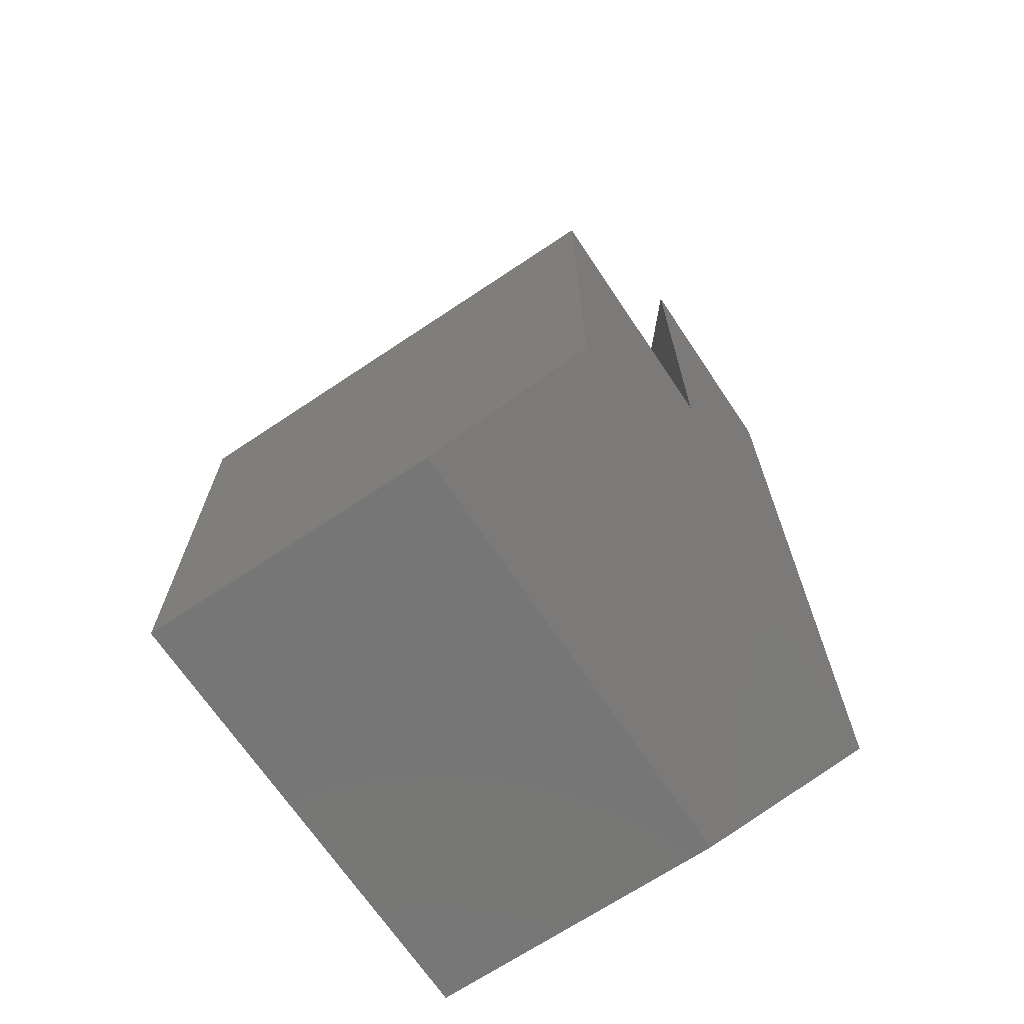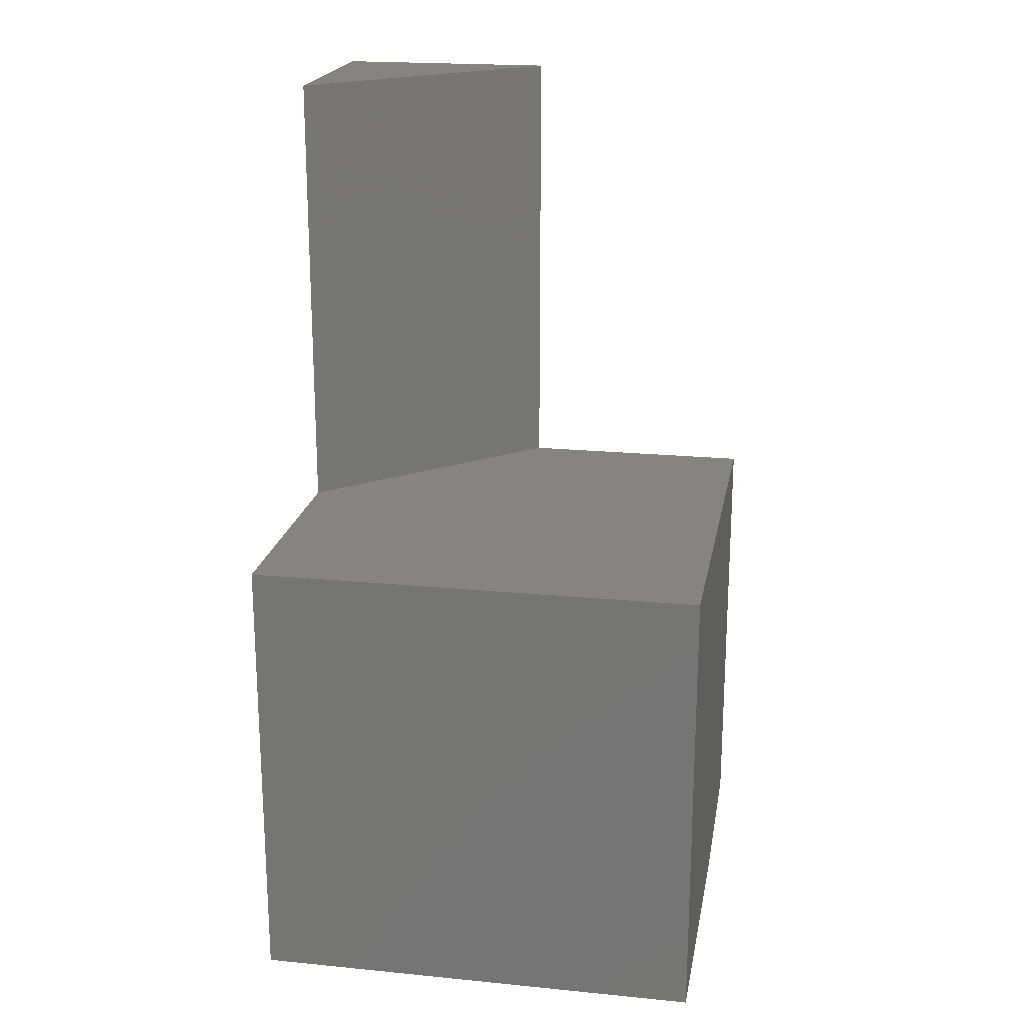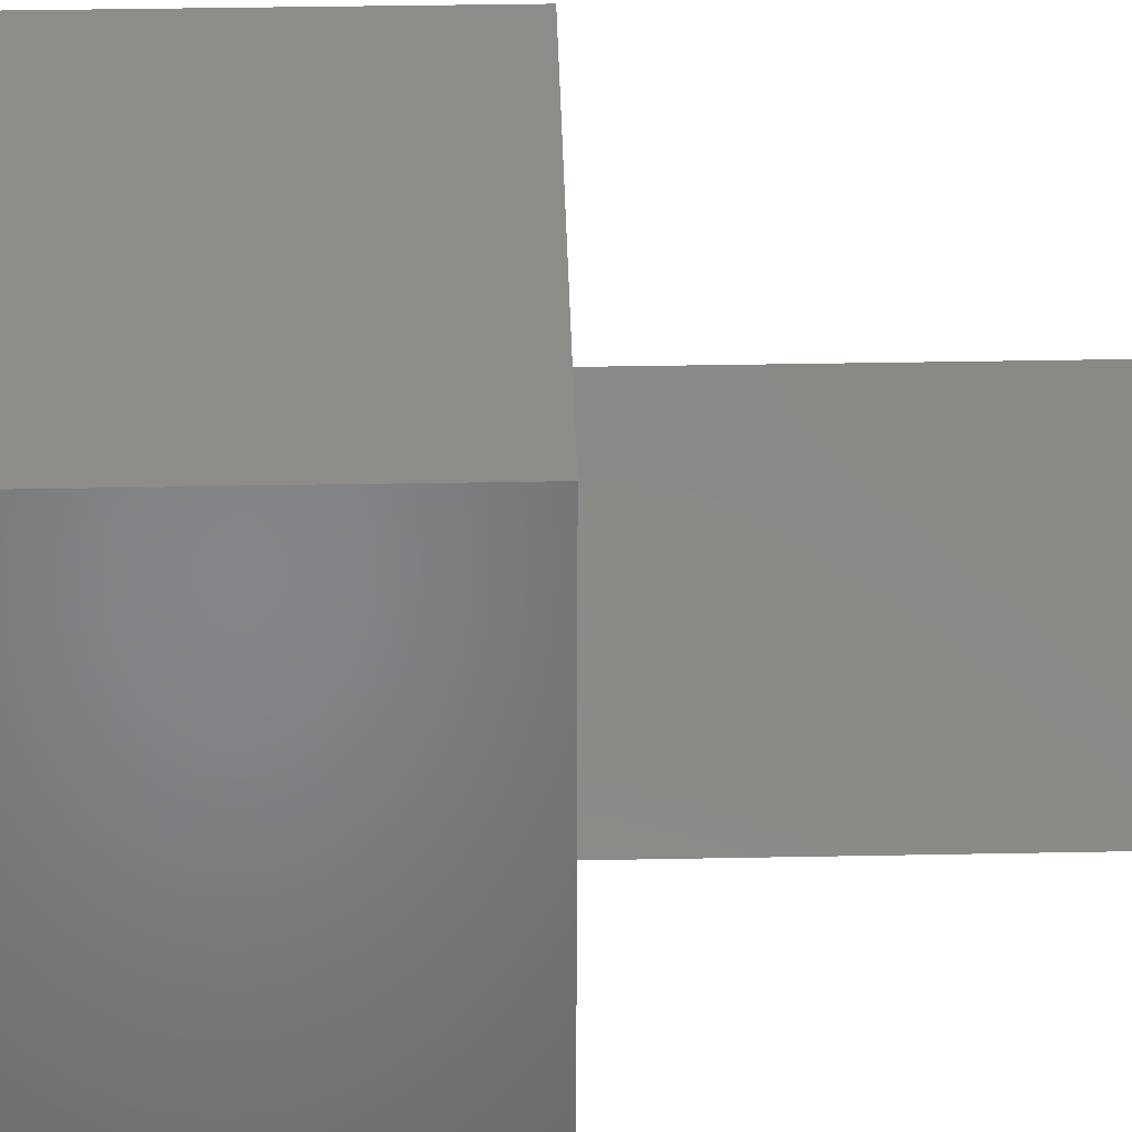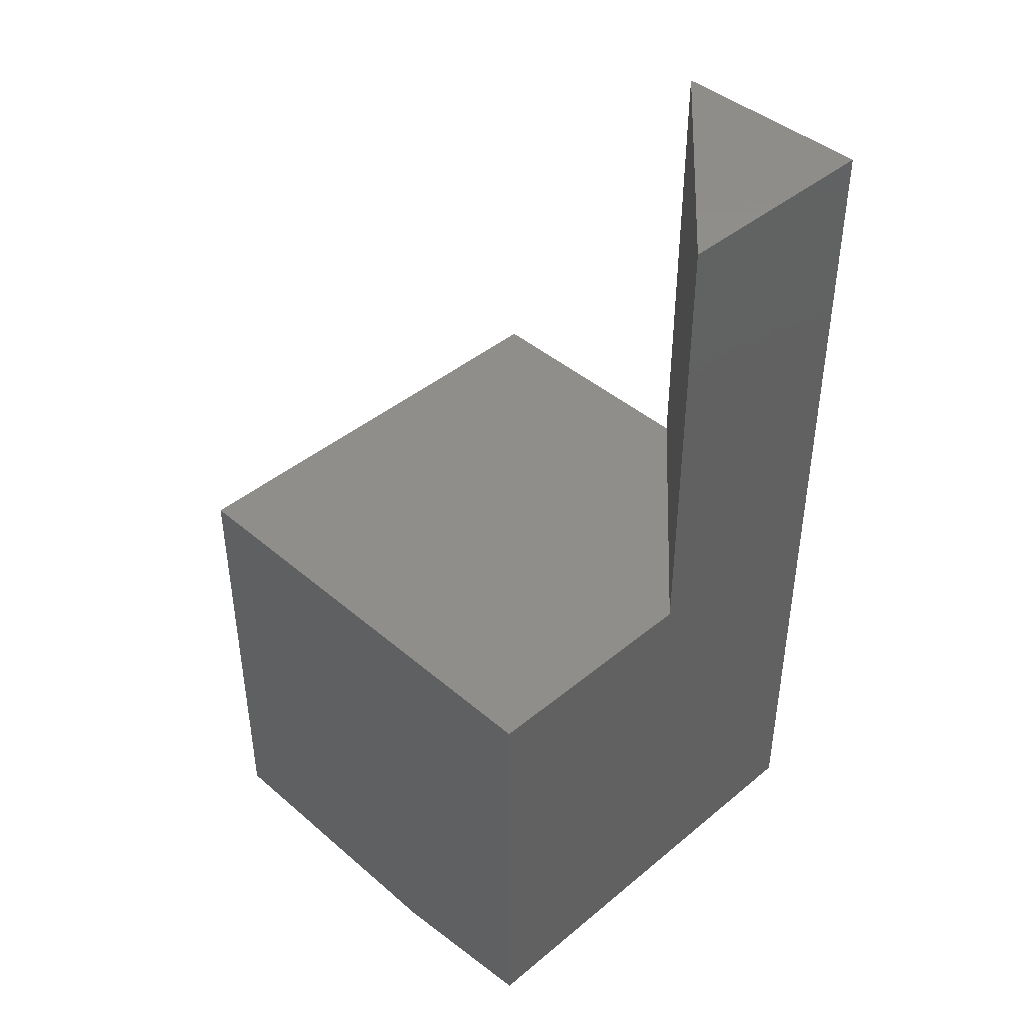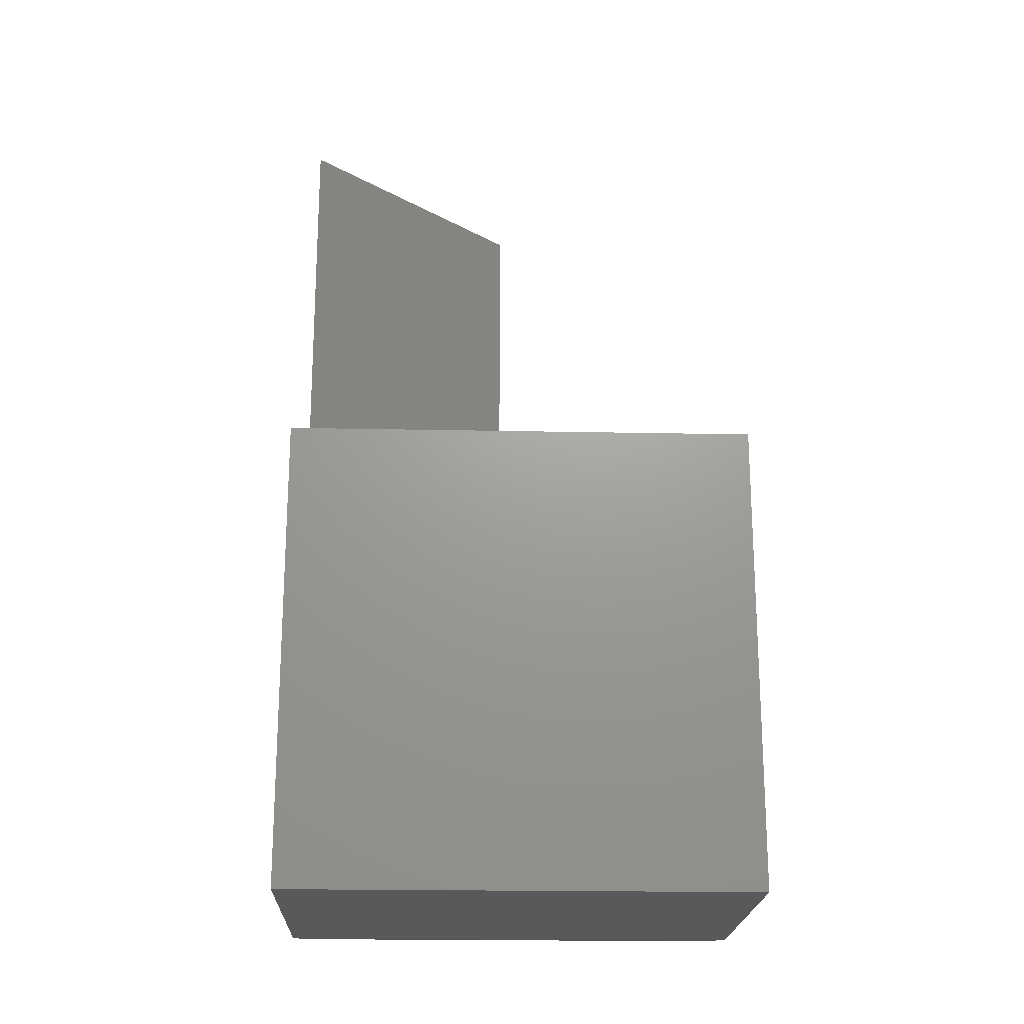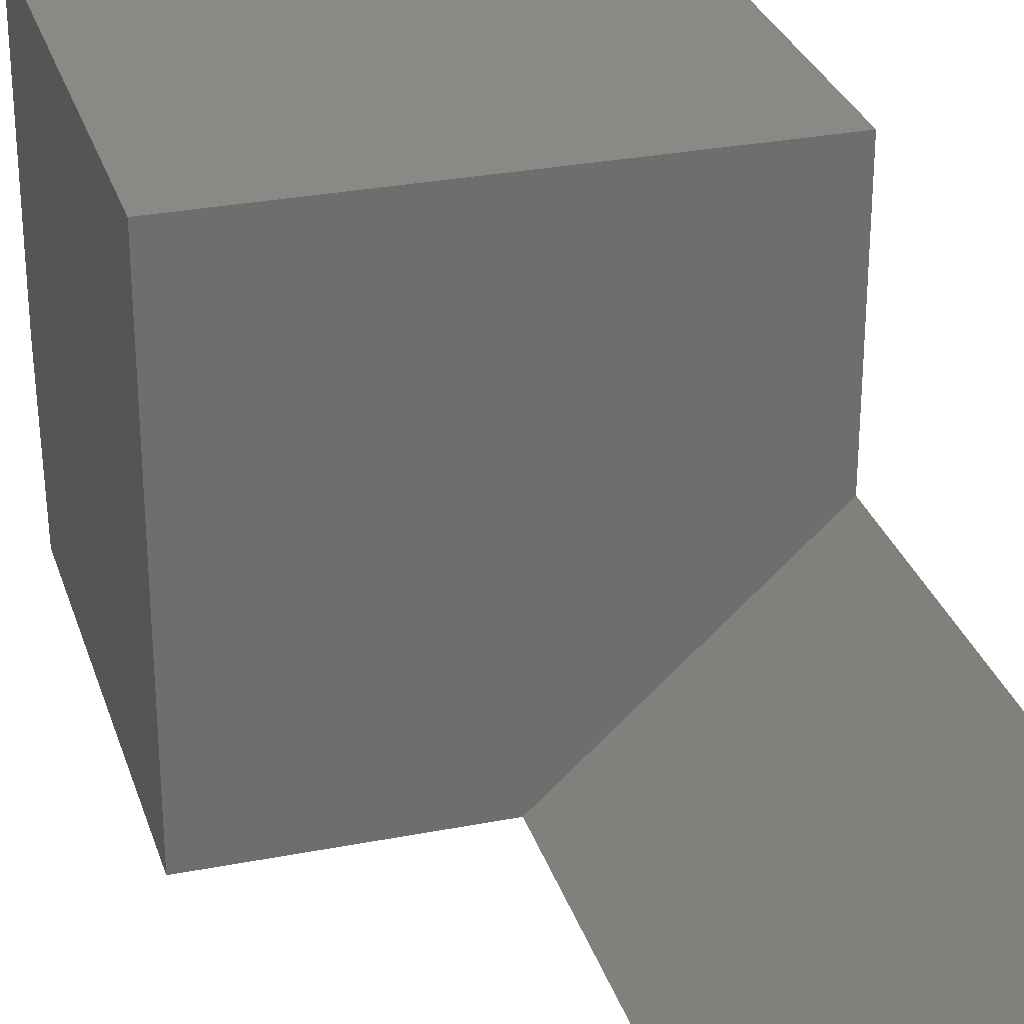
<metadata>
{"format":"stl","ext":"stl","renderer":"f3d","projection":"perspective","resolution":1024,"background":"white","views":[{"elev":-68.8,"azim":123.8,"up":"+Y"},{"elev":20.2,"azim":10.2,"up":"+Y"},{"elev":37.8,"azim":88.6,"up":"+Z"},{"elev":42.7,"azim":135.5,"up":"+Y"},{"elev":-20.7,"azim":-2.1,"up":"+Y"},{"elev":29.2,"azim":163.8,"up":"+Z"}]}
</metadata>
<code>
# stl→obj: 14 verts, 24 faces
v 0.2578 -0.4844 -0.2031
v -0.2266 -0.4844 -0.2031
v 0.2578 -0.4609 -0.375
v -0.2266 -0.4609 -0.375
v -0.2266 -0.4844 0.1094
v -0.2266 2.689e-17 0.1094
v -0.2266 2.178e-18 -0.1579
v -0.2266 0.4844 -0.1579
v -0.2266 0.4844 -0.375
v 0.007812 0.4844 -0.375
v 0.007812 -1.541e-33 -0.375
v 0.2578 2.689e-17 -0.375
v 0.2578 5.378e-17 0.1094
v 0.2578 -0.4844 0.1094
f 1 2 3
f 3 2 4
f 2 5 4
f 4 5 6
f 4 6 7
f 7 8 4
f 4 8 9
f 9 10 4
f 4 10 11
f 4 11 3
f 3 11 12
f 10 9 8
f 11 7 12
f 12 7 6
f 12 6 13
f 7 11 8
f 8 11 10
f 2 1 5
f 5 1 14
f 12 13 3
f 3 13 14
f 3 14 1
f 13 6 14
f 14 6 5

</code>
